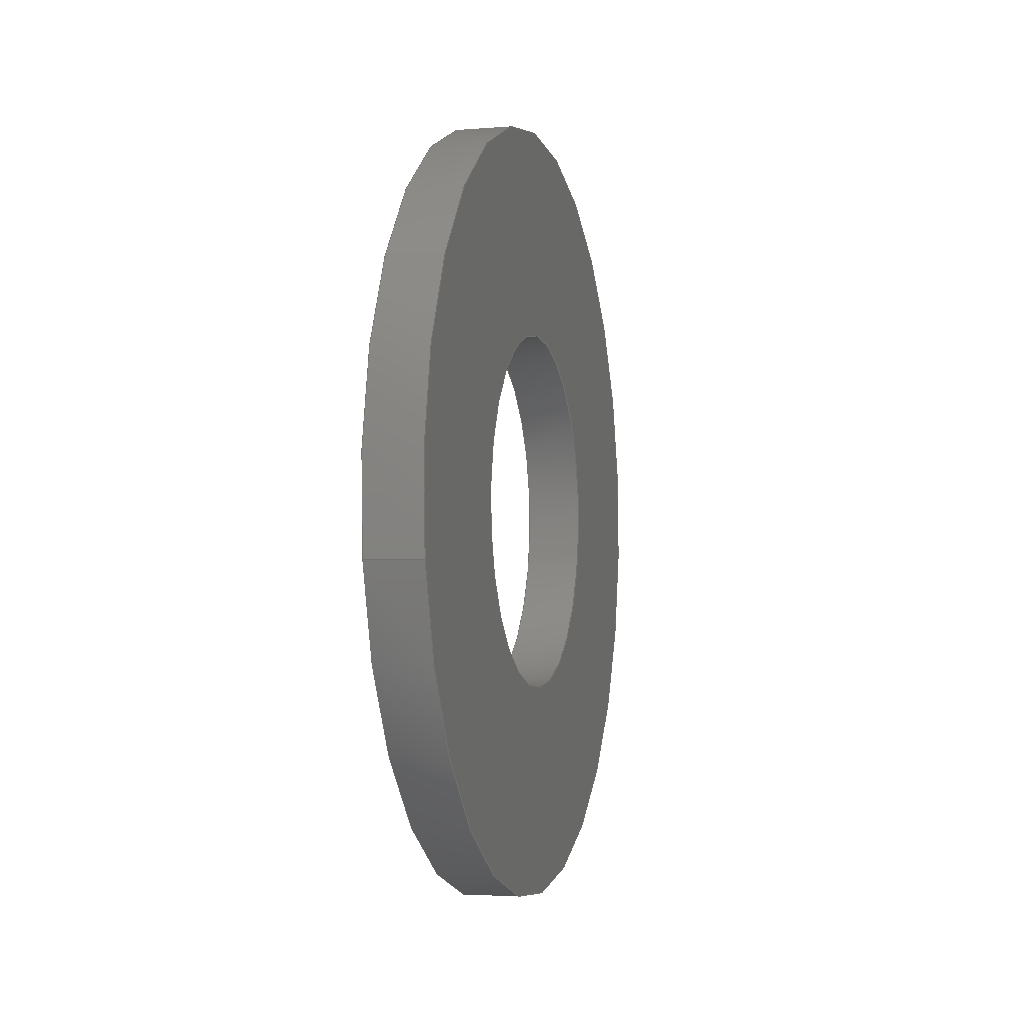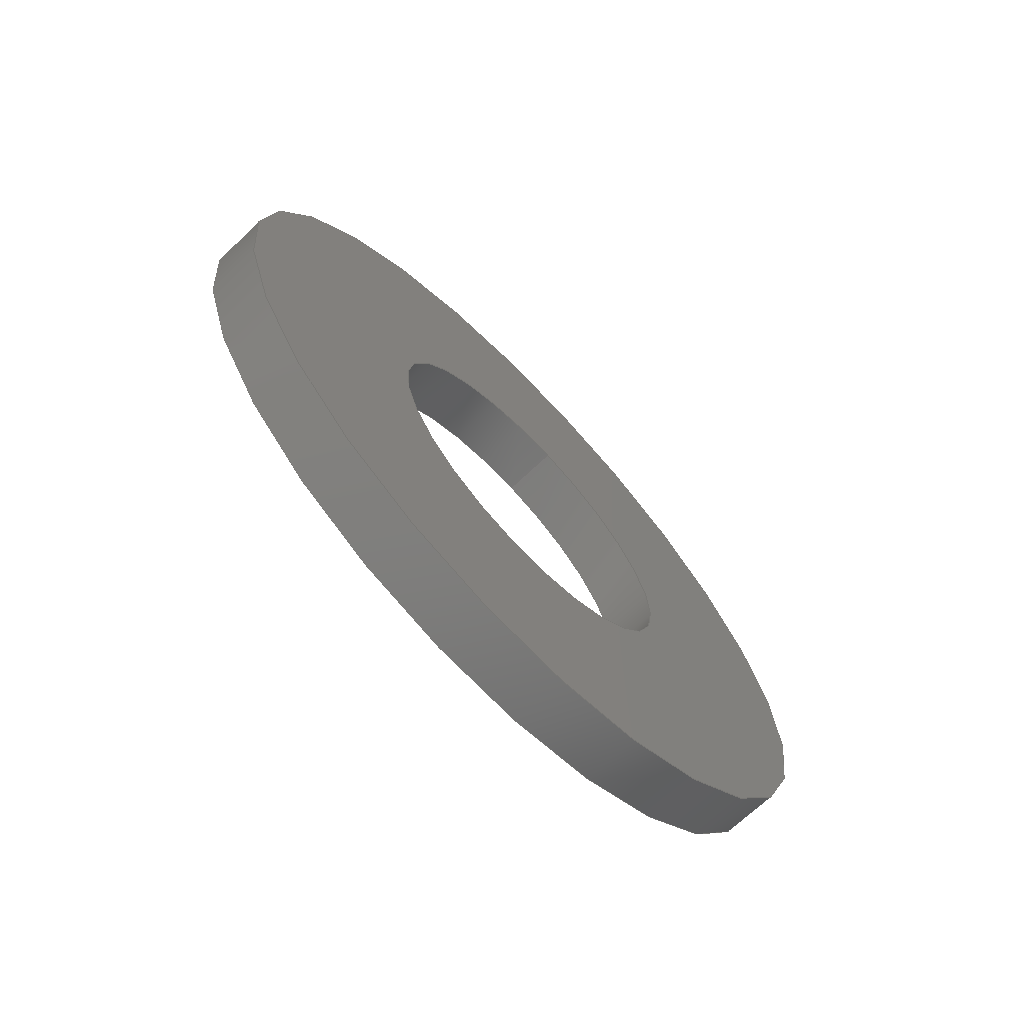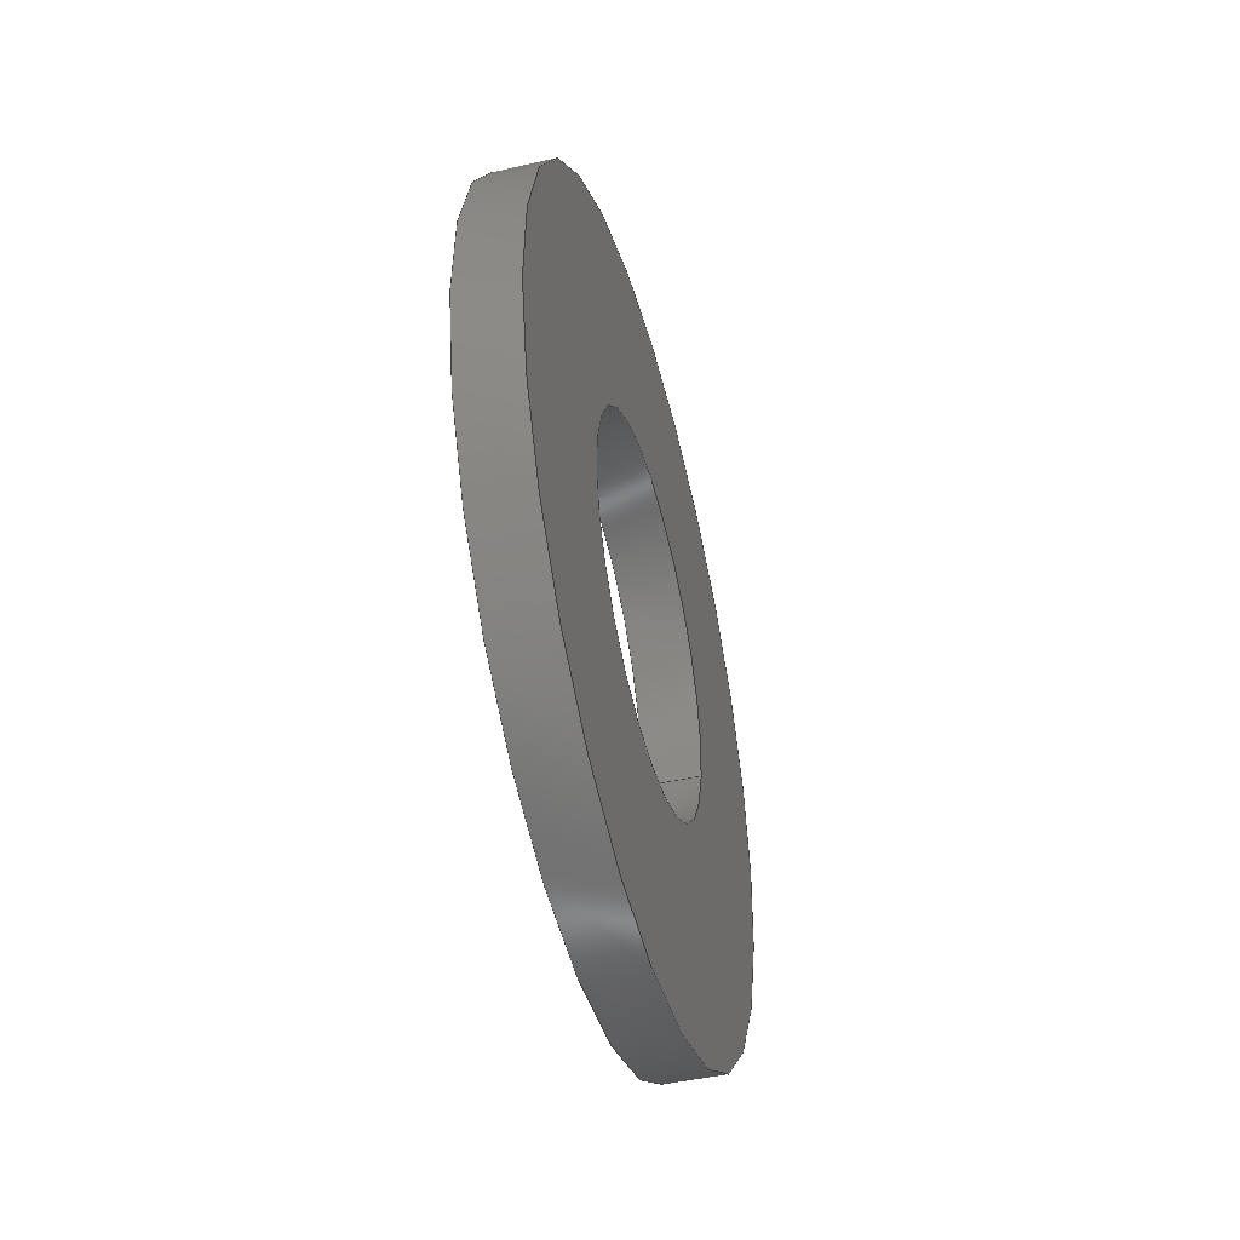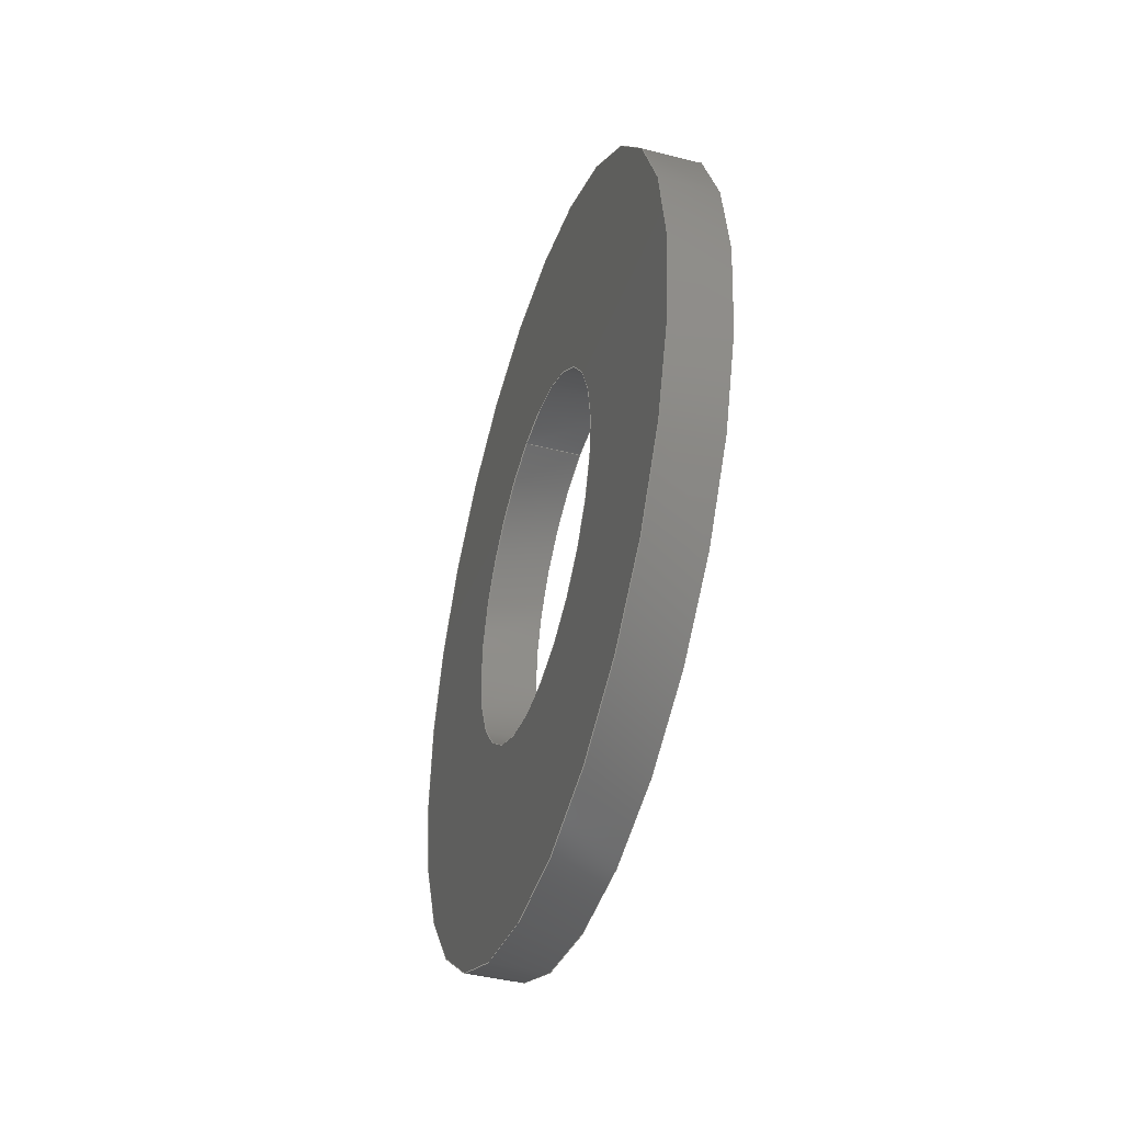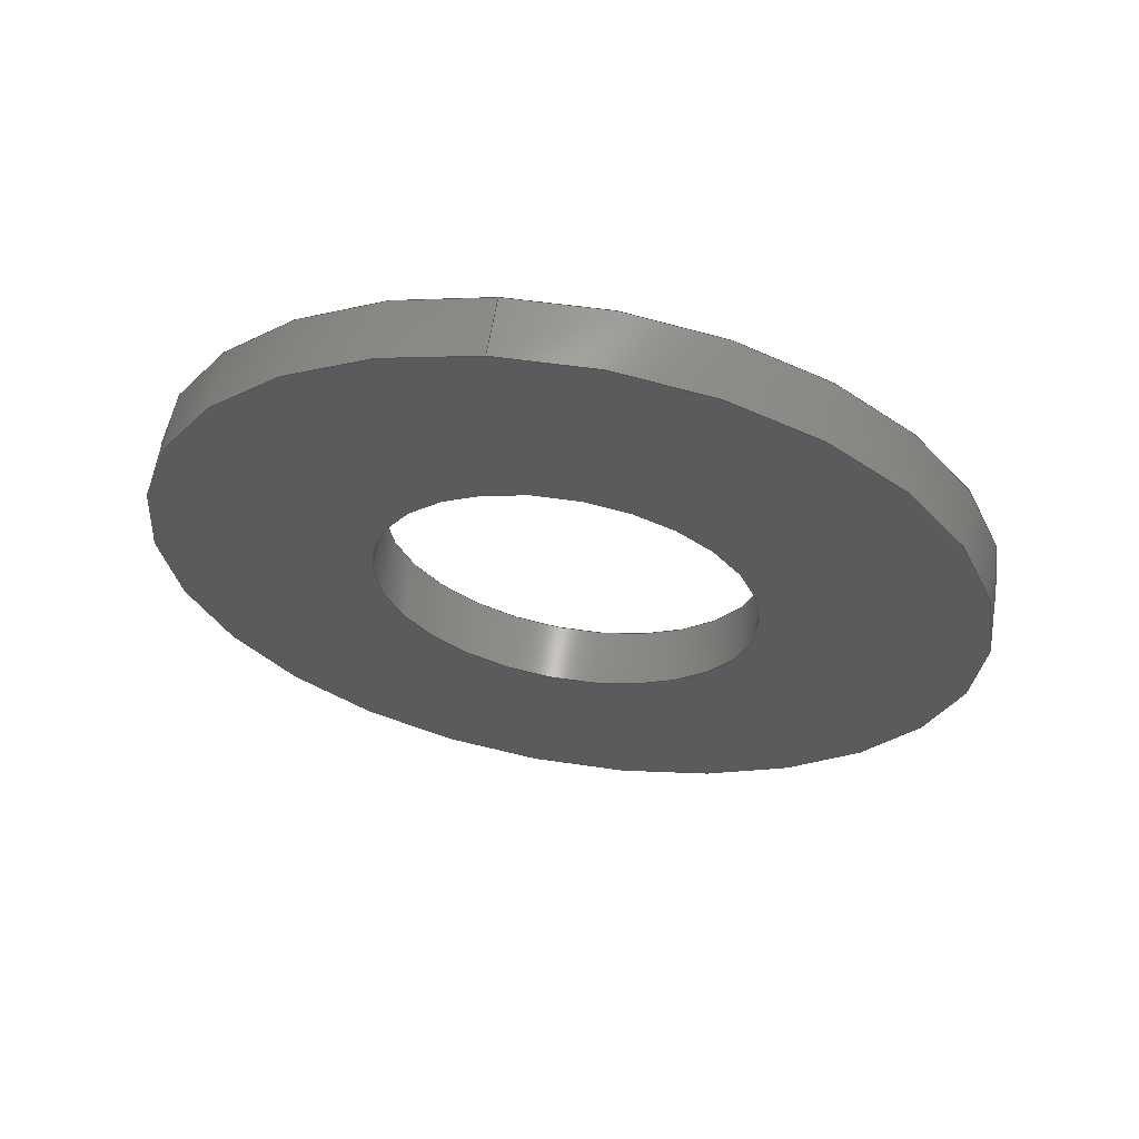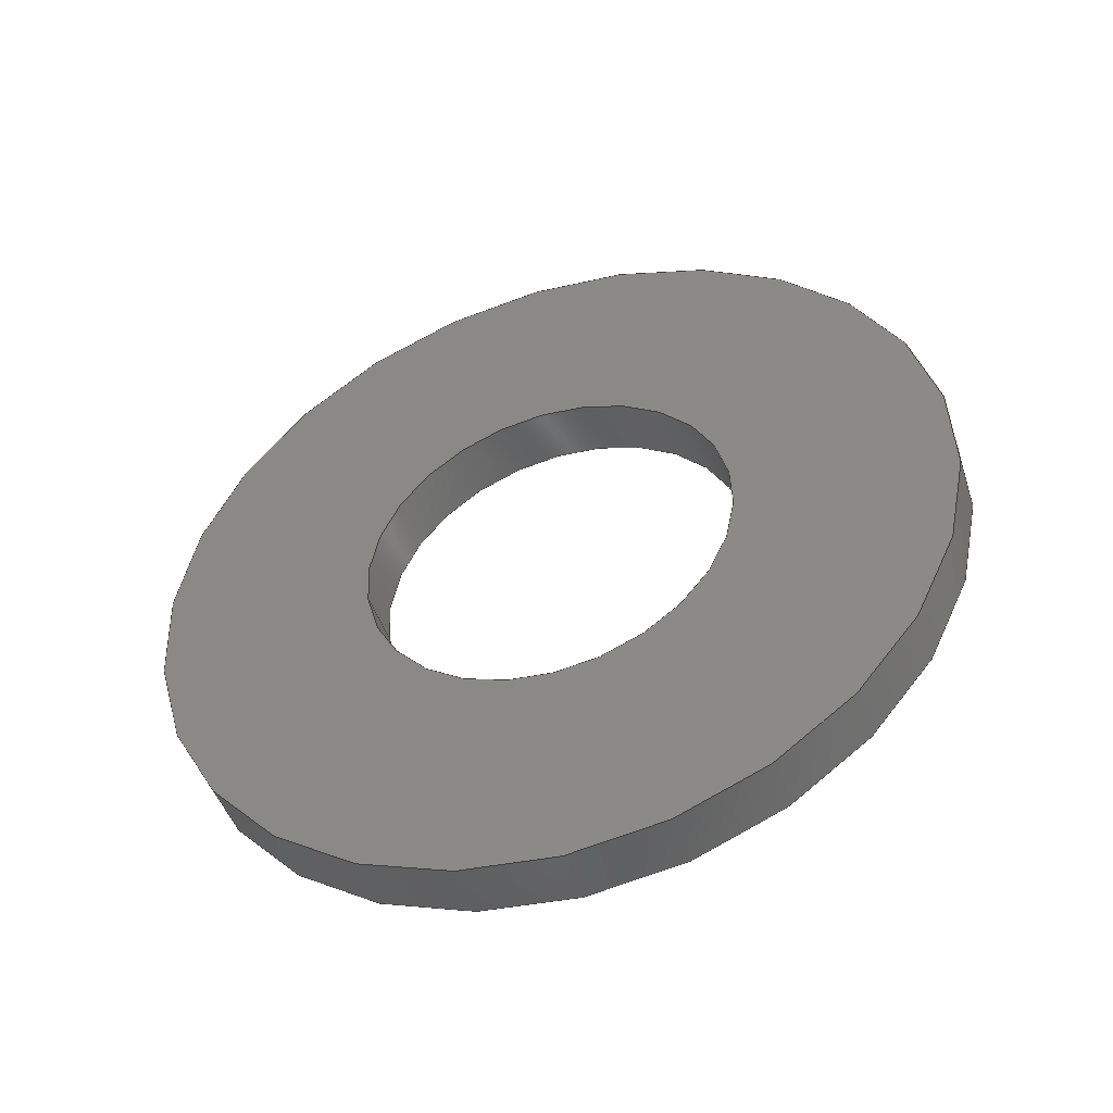
<metadata>
{"format":"step","ext":"step","renderer":"f3d","projection":"perspective","resolution":1024,"background":"white","views":[{"elev":-3.2,"azim":-164.9,"up":"+Z"},{"elev":-68.9,"azim":43.7,"up":"+Y"},{"elev":-46.1,"azim":14.7,"up":"+Z"},{"elev":-42.8,"azim":-16.9,"up":"+Y"},{"elev":62.0,"azim":-80.7,"up":"+Y"},{"elev":-47.0,"azim":-72.0,"up":"+Z"}]}
</metadata>
<code>
ISO-10303-21;
DATA;
#1=PROPERTY_DEFINITION_REPRESENTATION(#5,#3);
#2=PROPERTY_DEFINITION_REPRESENTATION(#6,#4);
#3=REPRESENTATION('',(#7),#108);
#4=REPRESENTATION('',(#8),#108);
#5=PROPERTY_DEFINITION('pmi validation property','',#113);
#6=PROPERTY_DEFINITION('pmi validation property','',#113);
#7=VALUE_REPRESENTATION_ITEM('number of annotations',COUNT_MEASURE(0));
#8=VALUE_REPRESENTATION_ITEM('number of views',COUNT_MEASURE(0));
#9=SHAPE_REPRESENTATION_RELATIONSHIP('','',#66,#10);
#10=ADVANCED_BREP_SHAPE_REPRESENTATION('',(#64),#108);
#11=PLANE('',#74);
#12=PLANE('',#75);
#13=ORIENTED_EDGE('',*,*,#21,.T.);
#14=ORIENTED_EDGE('',*,*,#22,.F.);
#15=ORIENTED_EDGE('',*,*,#23,.F.);
#16=ORIENTED_EDGE('',*,*,#24,.T.);
#17=ORIENTED_EDGE('',*,*,#21,.F.);
#18=ORIENTED_EDGE('',*,*,#23,.T.);
#19=ORIENTED_EDGE('',*,*,#22,.T.);
#20=ORIENTED_EDGE('',*,*,#24,.F.);
#21=EDGE_CURVE('',#25,#25,#29,.T.);
#22=EDGE_CURVE('',#26,#26,#30,.T.);
#23=EDGE_CURVE('',#27,#27,#31,.T.);
#24=EDGE_CURVE('',#28,#28,#32,.T.);
#25=VERTEX_POINT('',#97);
#26=VERTEX_POINT('',#99);
#27=VERTEX_POINT('',#102);
#28=VERTEX_POINT('',#104);
#29=CIRCLE('',#69,0.002578);
#30=CIRCLE('',#70,0.002578);
#31=CIRCLE('',#72,0.005563);
#32=CIRCLE('',#73,0.005563);
#33=EDGE_LOOP('',(#13));
#34=EDGE_LOOP('',(#14));
#35=EDGE_LOOP('',(#15));
#36=EDGE_LOOP('',(#16));
#37=EDGE_LOOP('',(#17));
#38=EDGE_LOOP('',(#18));
#39=EDGE_LOOP('',(#19));
#40=EDGE_LOOP('',(#20));
#41=FACE_BOUND('',#33,.T.);
#42=FACE_BOUND('',#34,.T.);
#43=FACE_BOUND('',#35,.T.);
#44=FACE_BOUND('',#36,.T.);
#45=FACE_BOUND('',#37,.T.);
#46=FACE_BOUND('',#38,.T.);
#47=FACE_BOUND('',#39,.T.);
#48=FACE_BOUND('',#40,.T.);
#49=CYLINDRICAL_SURFACE('',#68,0.002578);
#50=CYLINDRICAL_SURFACE('',#71,0.005563);
#51=ADVANCED_FACE('',(#41,#42),#49,.F.);
#52=ADVANCED_FACE('',(#43,#44),#50,.T.);
#53=ADVANCED_FACE('',(#45,#46),#11,.T.);
#54=ADVANCED_FACE('',(#47,#48),#12,.F.);
#55=CLOSED_SHELL('',(#51,#52,#53,#54));
#56=STYLED_ITEM('',(#57),#64);
#57=PRESENTATION_STYLE_ASSIGNMENT((#58));
#58=SURFACE_STYLE_USAGE(.BOTH.,#59);
#59=SURFACE_SIDE_STYLE('',(#60));
#60=SURFACE_STYLE_FILL_AREA(#61);
#61=FILL_AREA_STYLE('',(#62));
#62=FILL_AREA_STYLE_COLOUR('',#63);
#63=COLOUR_RGB('',0.2941,0.2941,0.2941);
#64=MANIFOLD_SOLID_BREP('Washer, #1',#55);
#65=SHAPE_DEFINITION_REPRESENTATION(#113,#66);
#66=SHAPE_REPRESENTATION('Washer, #1',(#67),#108);
#67=AXIS2_PLACEMENT_3D('',#94,#76,#77);
#68=AXIS2_PLACEMENT_3D('',#95,#78,#79);
#69=AXIS2_PLACEMENT_3D('',#96,#80,#81);
#70=AXIS2_PLACEMENT_3D('',#98,#82,#83);
#71=AXIS2_PLACEMENT_3D('',#100,#84,#85);
#72=AXIS2_PLACEMENT_3D('',#101,#86,#87);
#73=AXIS2_PLACEMENT_3D('',#103,#88,#89);
#74=AXIS2_PLACEMENT_3D('',#105,#90,#91);
#75=AXIS2_PLACEMENT_3D('',#106,#92,#93);
#76=DIRECTION('',(0,0,1));
#77=DIRECTION('',(1,0,0));
#78=DIRECTION('',(-1,-1.84e-17,-1.109e-17));
#79=DIRECTION('',(1.644e-17,-0.9877,0.1564));
#80=DIRECTION('',(1,1.84e-17,1.109e-17));
#81=DIRECTION('',(-1.644e-17,0.9877,-0.1564));
#82=DIRECTION('',(1,1.84e-17,1.109e-17));
#83=DIRECTION('',(-1.644e-17,0.9877,-0.1564));
#84=DIRECTION('',(-1,-1.84e-17,-1.109e-17));
#85=DIRECTION('',(1.644e-17,-0.9877,0.1564));
#86=DIRECTION('',(1,1.84e-17,1.109e-17));
#87=DIRECTION('',(-1.644e-17,0.9877,-0.1564));
#88=DIRECTION('',(1,1.84e-17,1.109e-17));
#89=DIRECTION('',(-1.644e-17,0.9877,-0.1564));
#90=DIRECTION('',(1,1.84e-17,1.109e-17));
#91=DIRECTION('',(-1.383e-17,0.1564,0.9877));
#92=DIRECTION('',(1,1.84e-17,1.109e-17));
#93=DIRECTION('',(-1.383e-17,0.1564,0.9877));
#94=CARTESIAN_POINT('',(0,0,0));
#95=CARTESIAN_POINT('',(0.04481,-0.2161,0.04625));
#96=CARTESIAN_POINT('',(0.04481,-0.2161,0.04625));
#97=CARTESIAN_POINT('',(0.04481,-0.2135,0.04585));
#98=CARTESIAN_POINT('',(0.04402,-0.2161,0.04625));
#99=CARTESIAN_POINT('',(0.04402,-0.2135,0.04585));
#100=CARTESIAN_POINT('',(0.04481,-0.2161,0.04625));
#101=CARTESIAN_POINT('',(0.04481,-0.2161,0.04625));
#102=CARTESIAN_POINT('',(0.04481,-0.2106,0.04538));
#103=CARTESIAN_POINT('',(0.04402,-0.2161,0.04625));
#104=CARTESIAN_POINT('',(0.04402,-0.2106,0.04538));
#105=CARTESIAN_POINT('',(0.04481,-0.2425,-0.04921));
#106=CARTESIAN_POINT('',(0.04402,-0.2425,-0.04921));
#107=MECHANICAL_DESIGN_GEOMETRIC_PRESENTATION_REPRESENTATION('',(#56),#108);
#108=(
GEOMETRIC_REPRESENTATION_CONTEXT(3)
GLOBAL_UNCERTAINTY_ASSIGNED_CONTEXT((#109))
GLOBAL_UNIT_ASSIGNED_CONTEXT((#112,#111,#110))
REPRESENTATION_CONTEXT('Washer, #1','TOP_LEVEL_ASSEMBLY_PART')
);
#109=UNCERTAINTY_MEASURE_WITH_UNIT(LENGTH_MEASURE(5e-06),#112,
'DISTANCE_ACCURACY_VALUE','Maximum Tolerance applied to model');
#110=(
NAMED_UNIT(*)
SI_UNIT($,.STERADIAN.)
SOLID_ANGLE_UNIT()
);
#111=(
NAMED_UNIT(*)
PLANE_ANGLE_UNIT()
SI_UNIT($,.RADIAN.)
);
#112=(
LENGTH_UNIT()
NAMED_UNIT(*)
SI_UNIT($,.METRE.)
);
#113=PRODUCT_DEFINITION_SHAPE('','',#114);
#114=PRODUCT_DEFINITION('','',#116,#115);
#115=PRODUCT_DEFINITION_CONTEXT('',#122,'design');
#116=PRODUCT_DEFINITION_FORMATION_WITH_SPECIFIED_SOURCE('','',#118,
 .NOT_KNOWN.);
#117=PRODUCT_RELATED_PRODUCT_CATEGORY('','',(#118));
#118=PRODUCT('Washer, #1','Washer, #1','Washer, #1',(#120));
#119=PRODUCT_CATEGORY('','');
#120=PRODUCT_CONTEXT('',#122,'mechanical');
#121=APPLICATION_PROTOCOL_DEFINITION('international standard',
'automotive_design',2010,#122);
#122=APPLICATION_CONTEXT(
'core data for automotive mechanical design processes');
ENDSEC;
END-ISO-10303-21;

</code>
